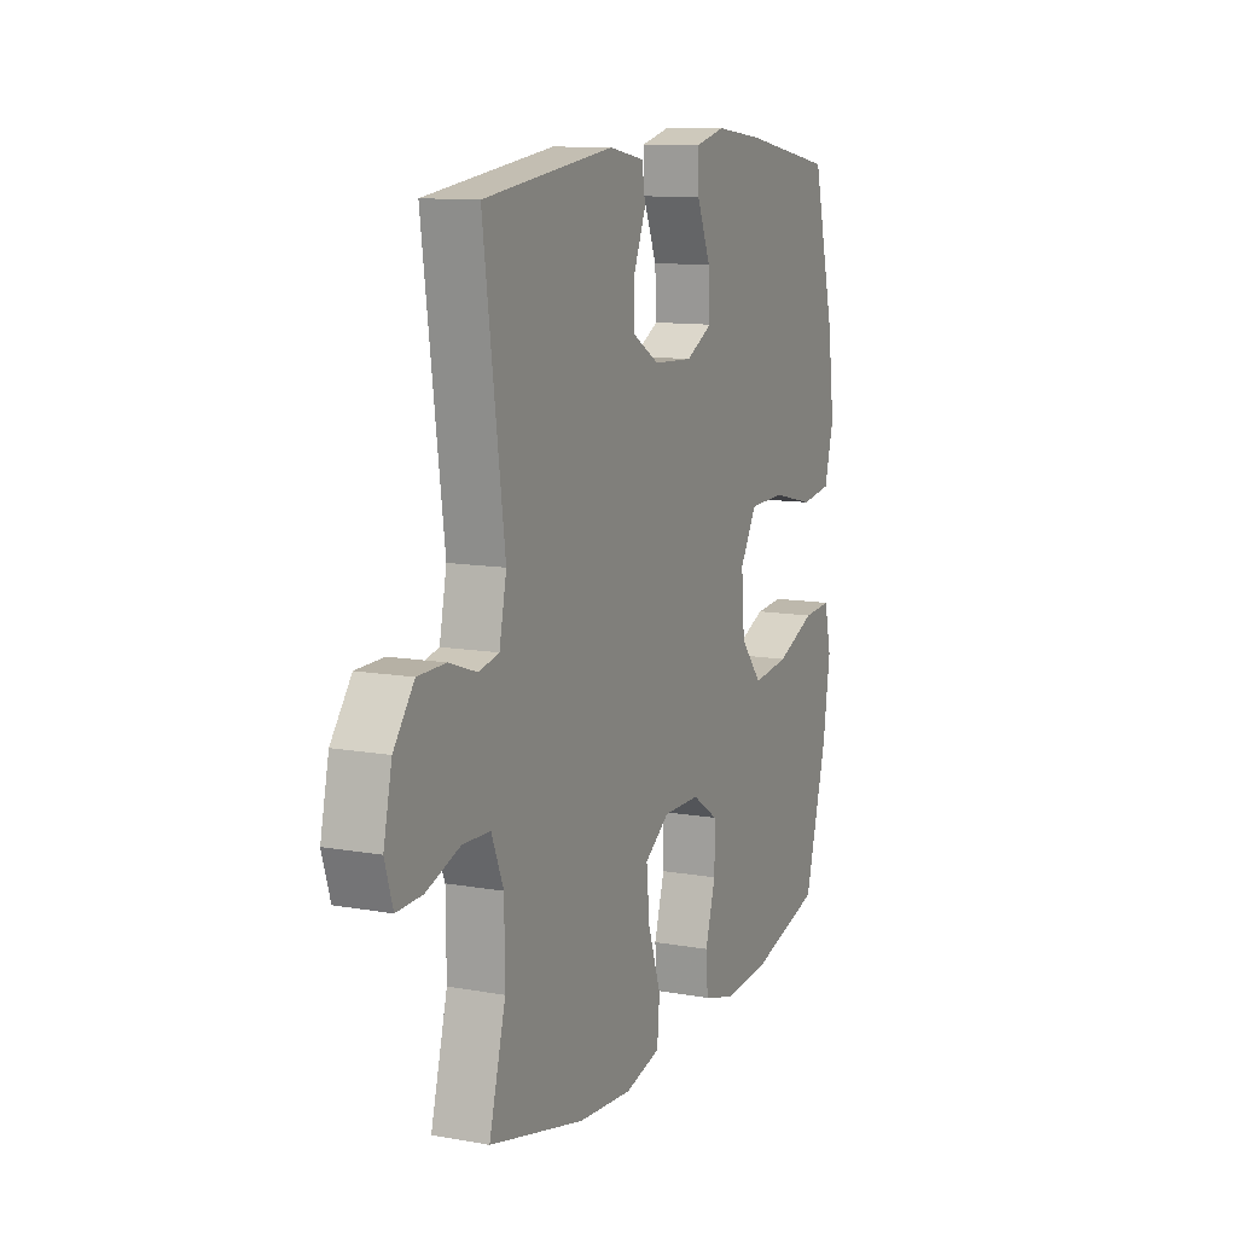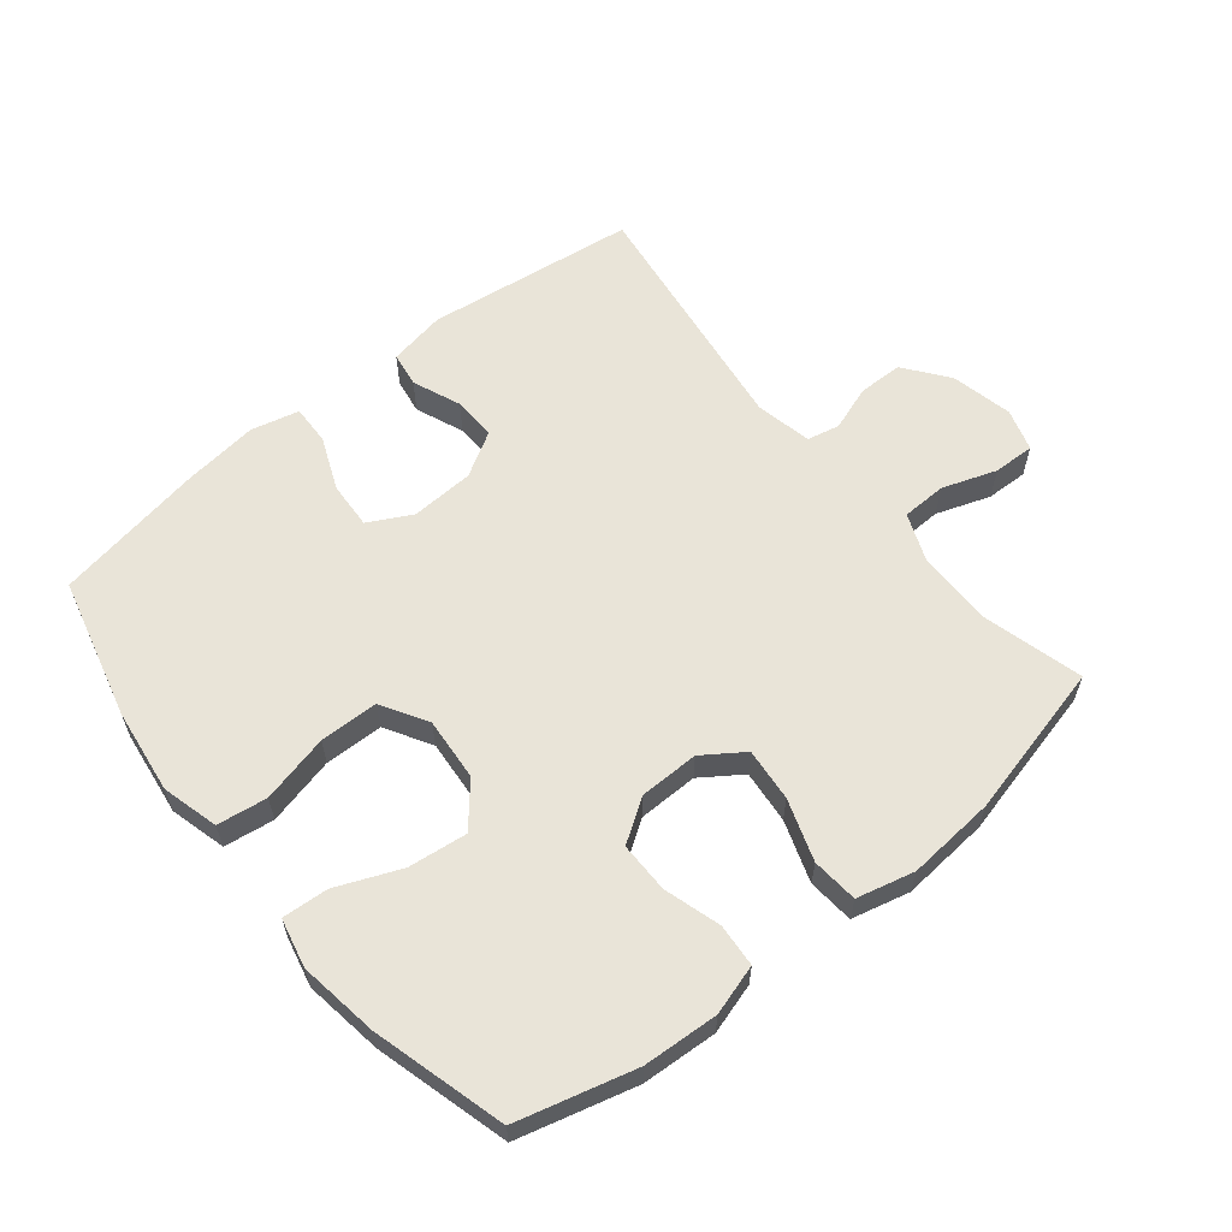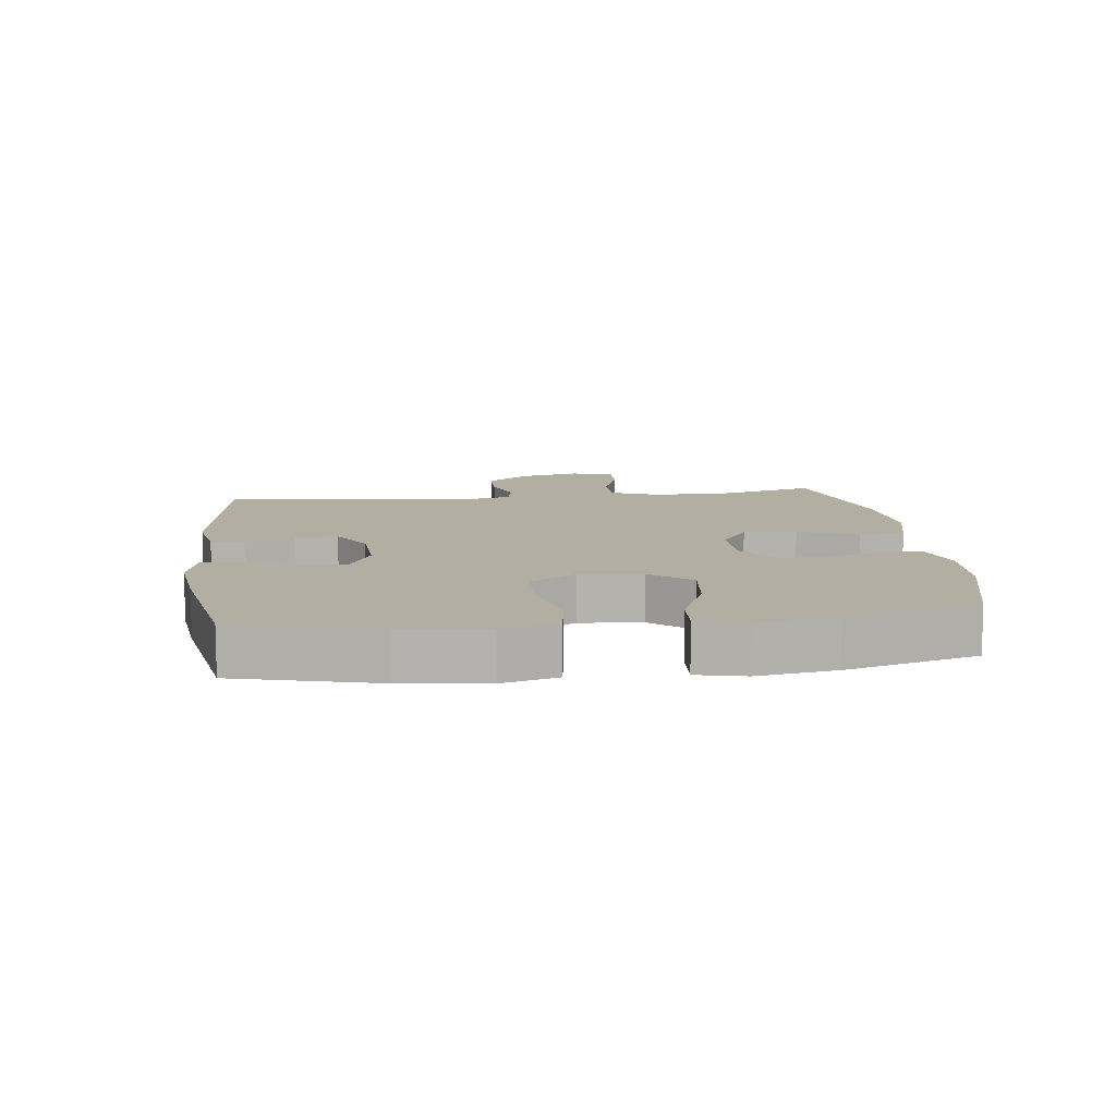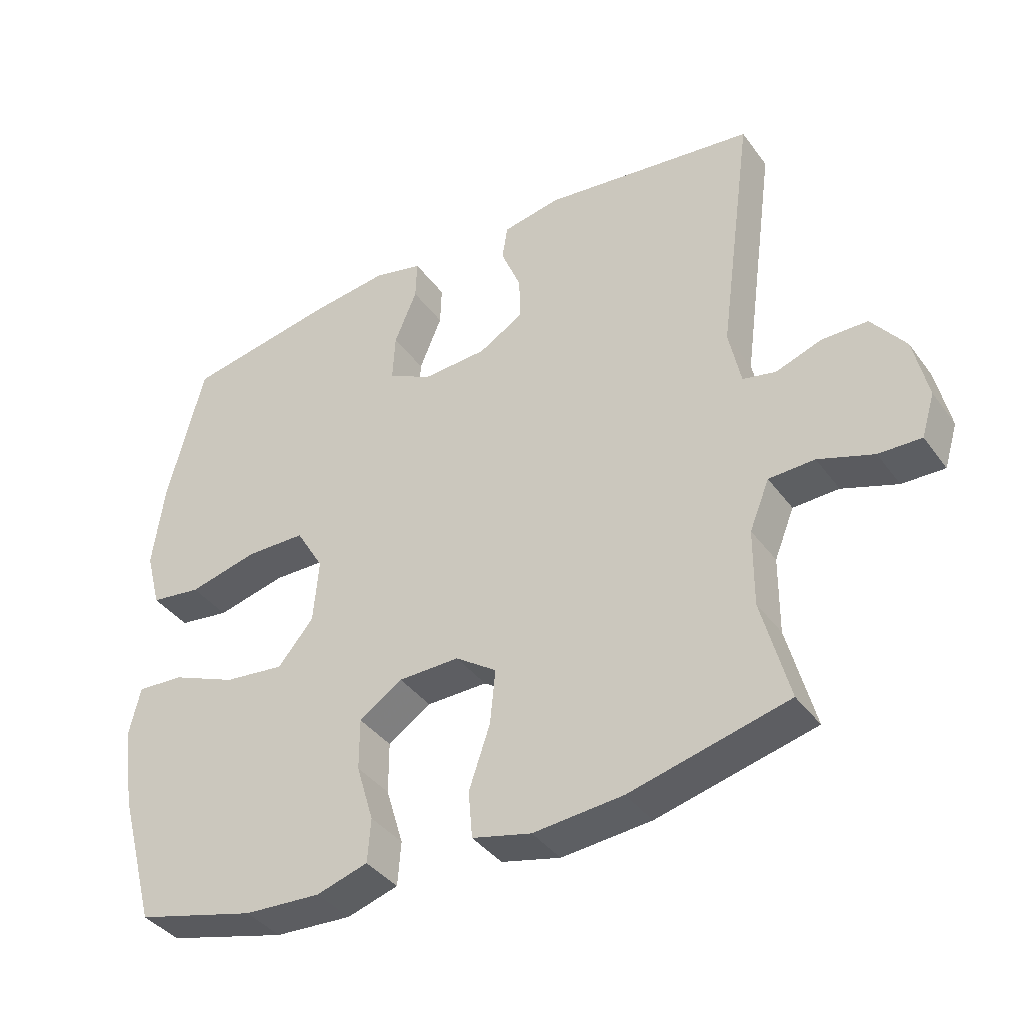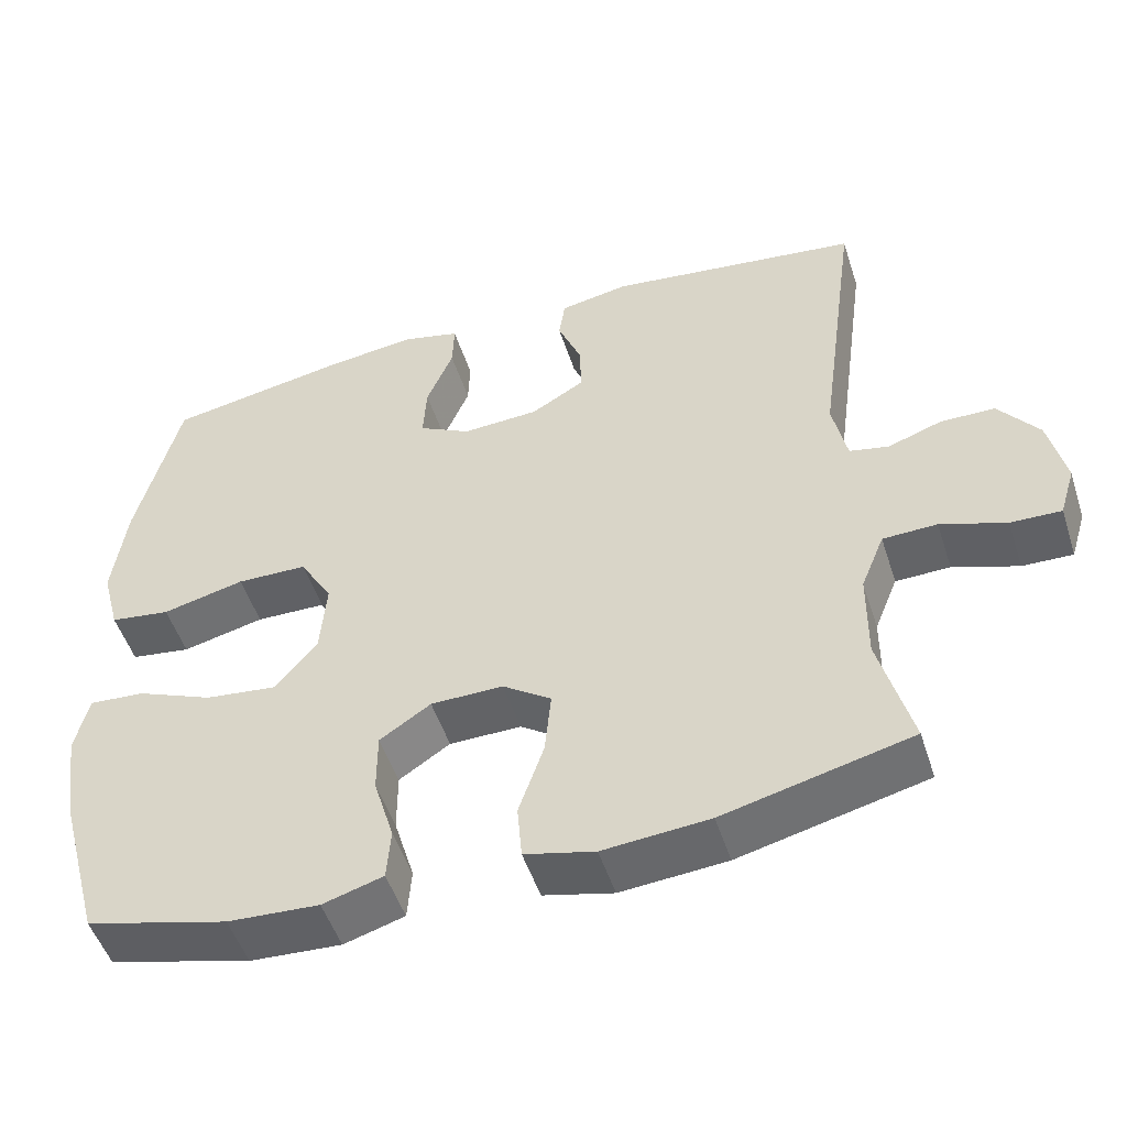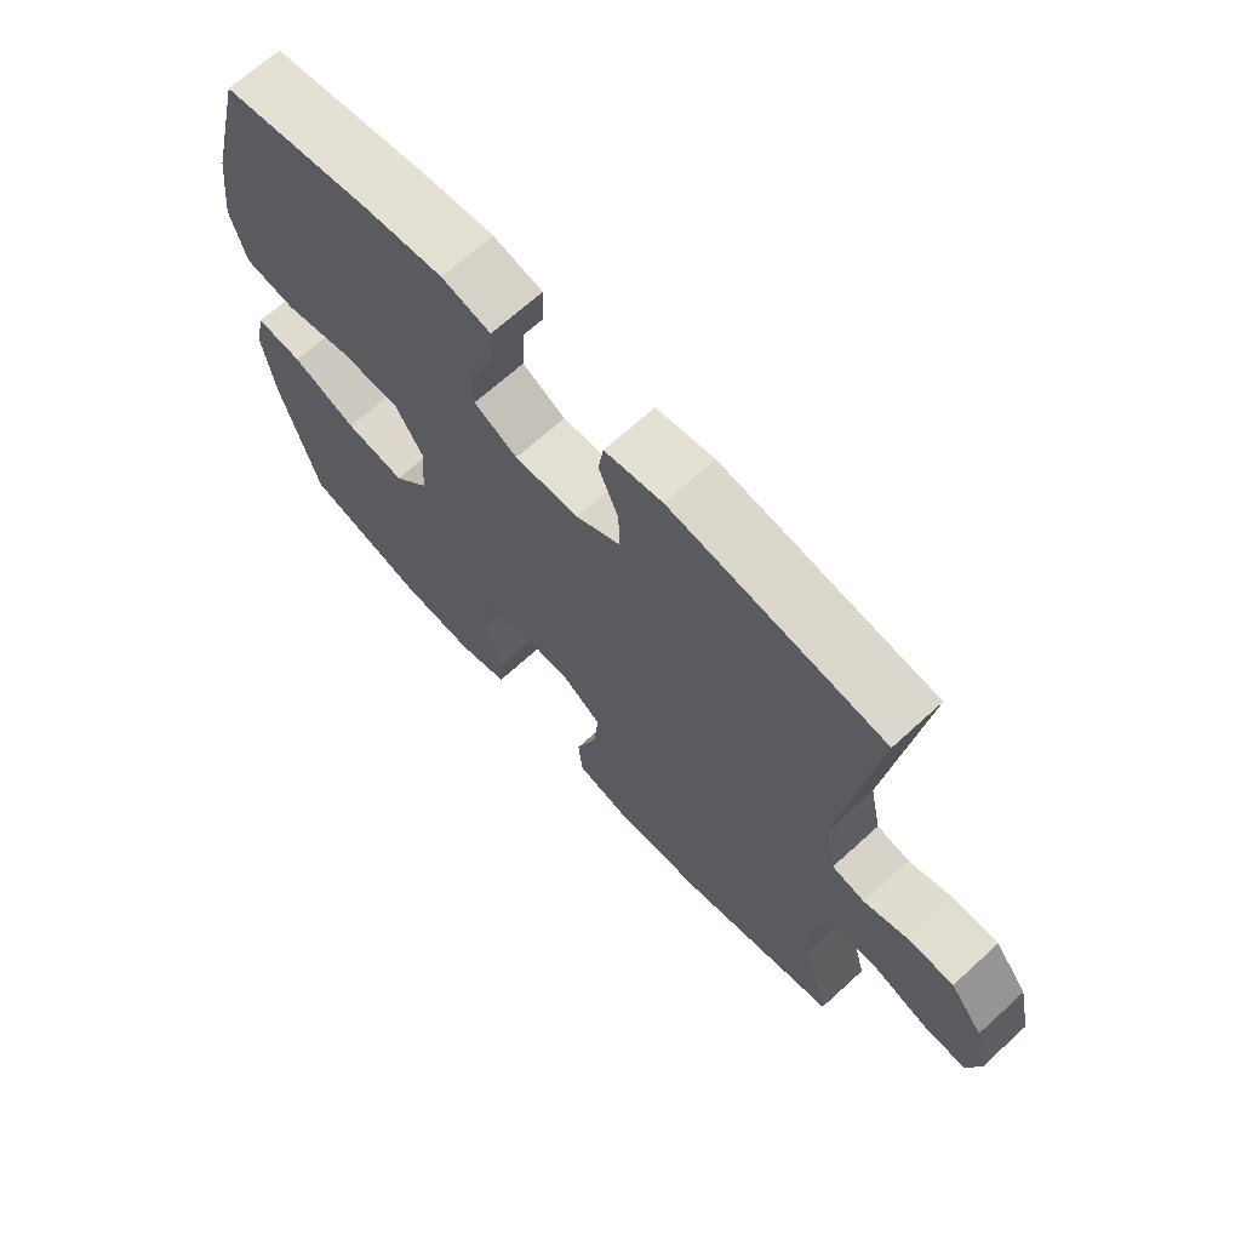
<metadata>
{"format":"obj","ext":"obj","renderer":"f3d","projection":"perspective","resolution":1024,"background":"white","views":[{"elev":11.3,"azim":-66.4,"up":"+Z"},{"elev":60.5,"azim":140.9,"up":"+Y"},{"elev":10.7,"azim":82.9,"up":"+Y"},{"elev":-39.0,"azim":-147.7,"up":"+Z"},{"elev":-50.6,"azim":-162.2,"up":"+Z"},{"elev":68.0,"azim":-132.4,"up":"+Z"}]}
</metadata>
<code>
v -0.5 0.07 0.5
v -0.177 0.07 0.542
v -0.089 0.07 0.526
v -0.081 0.07 0.473
v -0.111 0.07 0.399
v -0.113 0.07 0.332
v -0.045 0.07 0.292
v 0.053 0.07 0.287
v 0.119 0.07 0.322
v 0.115 0.07 0.394
v 0.081 0.07 0.476
v 0.079 0.07 0.537
v 0.153 0.07 0.555
v 0.27 0.07 0.541
v 0.5 0.07 0.5
v 0.555 0.07 0.282
v 0.572 0.07 0.152
v 0.549 0.07 0.065
v 0.472 0.07 0.054
v 0.367 0.07 0.079
v 0.277 0.07 0.077
v 0.235 0.07 0.006
v 0.243 0.07 -0.091
v 0.297 0.07 -0.155
v 0.388 0.07 -0.144
v 0.486 0.07 -0.103
v 0.557 0.07 -0.098
v 0.574 0.07 -0.173
v 0.556 0.07 -0.295
v 0.5 0.07 -0.5
v 0.319 0.07 -0.548
v 0.203 0.07 -0.555
v 0.126 0.07 -0.532
v 0.121 0.07 -0.466
v 0.147 0.07 -0.379
v 0.147 0.07 -0.301
v 0.082 0.07 -0.258
v -0.01 0.07 -0.257
v -0.072 0.07 -0.3
v -0.064 0.07 -0.382
v -0.032 0.07 -0.476
v -0.038 0.07 -0.547
v -0.127 0.07 -0.569
v -0.262 0.07 -0.558
v -0.5 0.07 -0.5
v -0.459 0.07 -0.345
v -0.46 0.07 -0.229
v -0.49 0.07 -0.155
v -0.559 0.07 -0.153
v -0.642 0.07 -0.182
v -0.706 0.07 -0.184
v -0.726 0.07 -0.119
v -0.705 0.07 -0.024
v -0.654 0.07 0.043
v -0.585 0.07 0.044
v -0.516 0.07 0.02
v -0.466 0.07 0.031
v -0.448 0.07 0.118
v -0.5 0 0.5
v -0.177 0 0.542
v -0.089 0 0.526
v -0.081 0 0.473
v -0.111 0 0.399
v -0.113 0 0.332
v -0.045 0 0.292
v 0.053 0 0.287
v 0.119 0 0.322
v 0.115 0 0.394
v 0.081 0 0.476
v 0.079 0 0.537
v 0.153 0 0.555
v 0.27 0 0.541
v 0.5 0 0.5
v 0.555 0 0.282
v 0.572 0 0.152
v 0.549 0 0.065
v 0.472 0 0.054
v 0.367 0 0.079
v 0.277 0 0.077
v 0.235 0 0.006
v 0.243 0 -0.091
v 0.297 0 -0.155
v 0.388 0 -0.144
v 0.486 0 -0.103
v 0.557 0 -0.098
v 0.574 0 -0.173
v 0.556 0 -0.295
v 0.5 0 -0.5
v 0.319 0 -0.548
v 0.203 0 -0.555
v 0.126 0 -0.532
v 0.121 0 -0.466
v 0.147 0 -0.379
v 0.147 0 -0.301
v 0.082 0 -0.258
v -0.01 0 -0.257
v -0.072 0 -0.3
v -0.064 0 -0.382
v -0.032 0 -0.476
v -0.038 0 -0.547
v -0.127 0 -0.569
v -0.262 0 -0.558
v -0.5 0 -0.5
v -0.459 0 -0.345
v -0.46 0 -0.229
v -0.49 0 -0.155
v -0.559 0 -0.153
v -0.642 0 -0.182
v -0.706 0 -0.184
v -0.726 0 -0.119
v -0.705 0 -0.024
v -0.654 0 0.043
v -0.585 0 0.044
v -0.516 0 0.02
v -0.466 0 0.031
v -0.448 0 0.118
f 53 54 55 56
f 53 56 57
f 52 53 57
f 49 50 51 52
f 48 49 52 57
f 47 48 57 58
f 43 44 45 46
f 43 46 47 58
f 40 41 42 43
f 39 40 43 58
f 32 33 34 35
f 32 35 36
f 31 32 36
f 30 31 36
f 29 30 36 37
f 25 26 27 28
f 24 25 28 29
f 17 18 19 20
f 17 20 21
f 16 17 21
f 15 16 21
f 14 15 21 22
f 10 11 12 13
f 9 10 13 14
f 2 3 4 5
f 2 5 6
f 1 2 6
f 38 39 58 1
f 24 29 37
f 23 24 37 38
f 22 23 38 1
f 9 14 22
f 8 9 22
f 7 8 22
f 1 6 7 22
f 114 113 112 111
f 115 114 111
f 115 111 110
f 110 109 108 107
f 115 110 107 106
f 116 115 106 105
f 104 103 102 101
f 116 105 104 101
f 101 100 99 98
f 116 101 98 97
f 93 92 91 90
f 94 93 90
f 94 90 89
f 94 89 88
f 95 94 88 87
f 86 85 84 83
f 87 86 83 82
f 78 77 76 75
f 79 78 75
f 79 75 74
f 79 74 73
f 80 79 73 72
f 71 70 69 68
f 72 71 68 67
f 63 62 61 60
f 64 63 60
f 64 60 59
f 59 116 97 96
f 95 87 82
f 96 95 82 81
f 59 96 81 80
f 80 72 67
f 80 67 66
f 80 66 65
f 80 65 64 59
f 1 59 60 2
f 2 60 61 3
f 3 61 62 4
f 4 62 63 5
f 5 63 64 6
f 6 64 65 7
f 7 65 66 8
f 8 66 67 9
f 9 67 68 10
f 10 68 69 11
f 11 69 70 12
f 12 70 71 13
f 13 71 72 14
f 14 72 73 15
f 15 73 74 16
f 16 74 75 17
f 17 75 76 18
f 18 76 77 19
f 19 77 78 20
f 20 78 79 21
f 21 79 80 22
f 22 80 81 23
f 23 81 82 24
f 24 82 83 25
f 25 83 84 26
f 26 84 85 27
f 27 85 86 28
f 28 86 87 29
f 29 87 88 30
f 30 88 89 31
f 31 89 90 32
f 32 90 91 33
f 33 91 92 34
f 34 92 93 35
f 35 93 94 36
f 36 94 95 37
f 37 95 96 38
f 38 96 97 39
f 39 97 98 40
f 40 98 99 41
f 41 99 100 42
f 42 100 101 43
f 43 101 102 44
f 44 102 103 45
f 45 103 104 46
f 46 104 105 47
f 47 105 106 48
f 48 106 107 49
f 49 107 108 50
f 50 108 109 51
f 51 109 110 52
f 52 110 111 53
f 53 111 112 54
f 54 112 113 55
f 55 113 114 56
f 56 114 115 57
f 57 115 116 58
f 58 116 59 1

</code>
